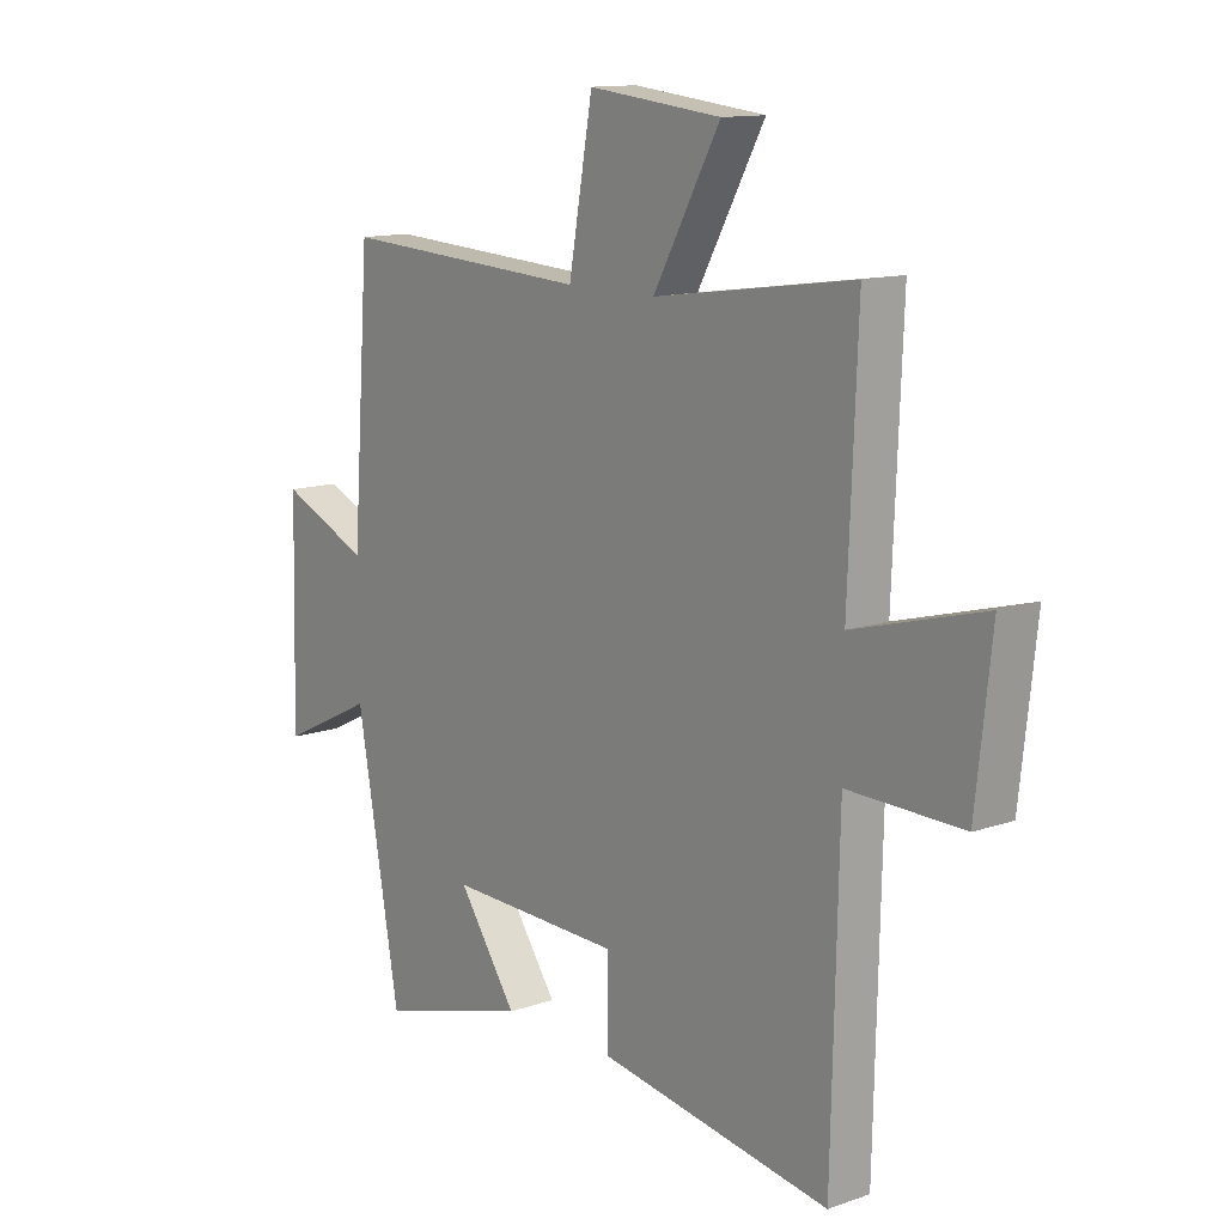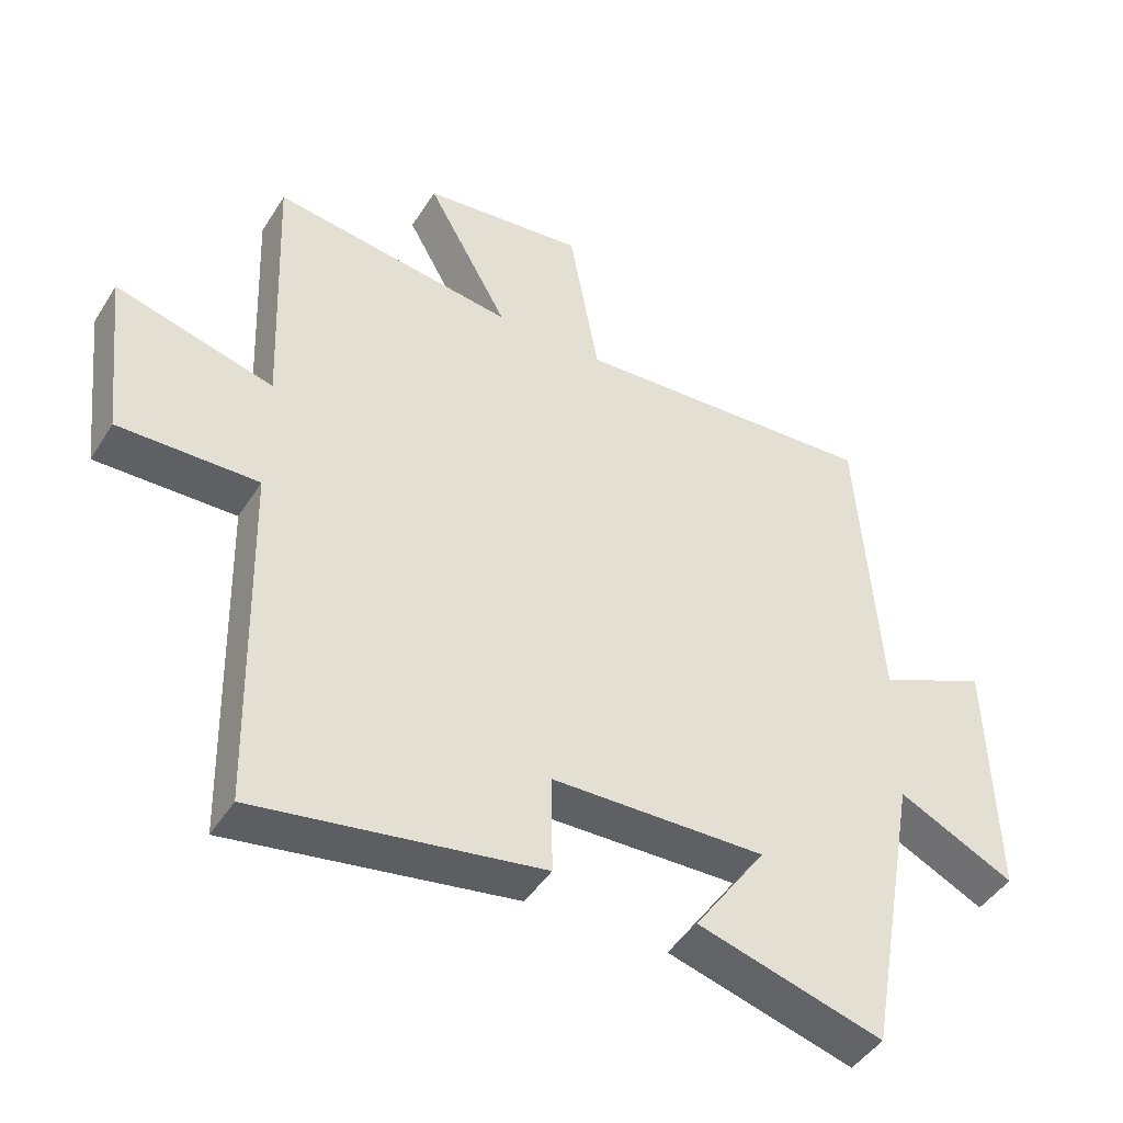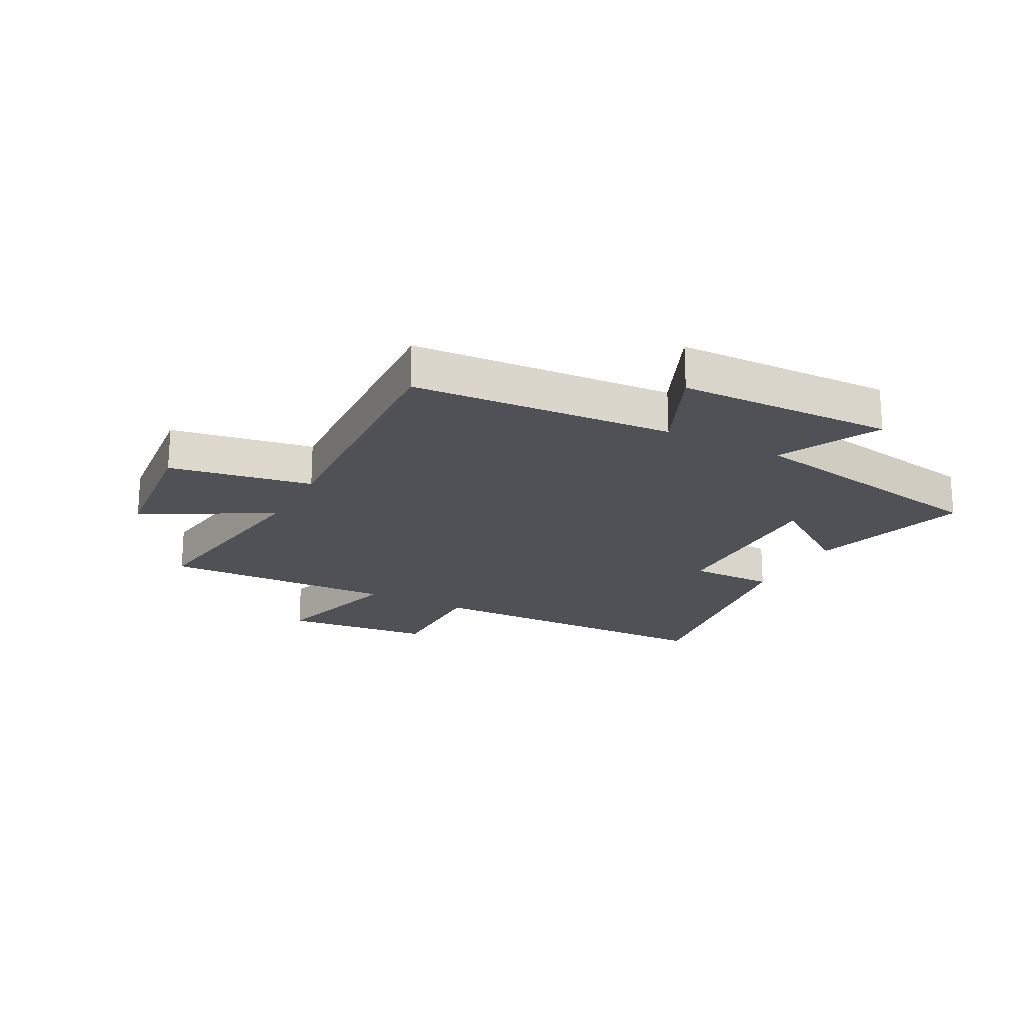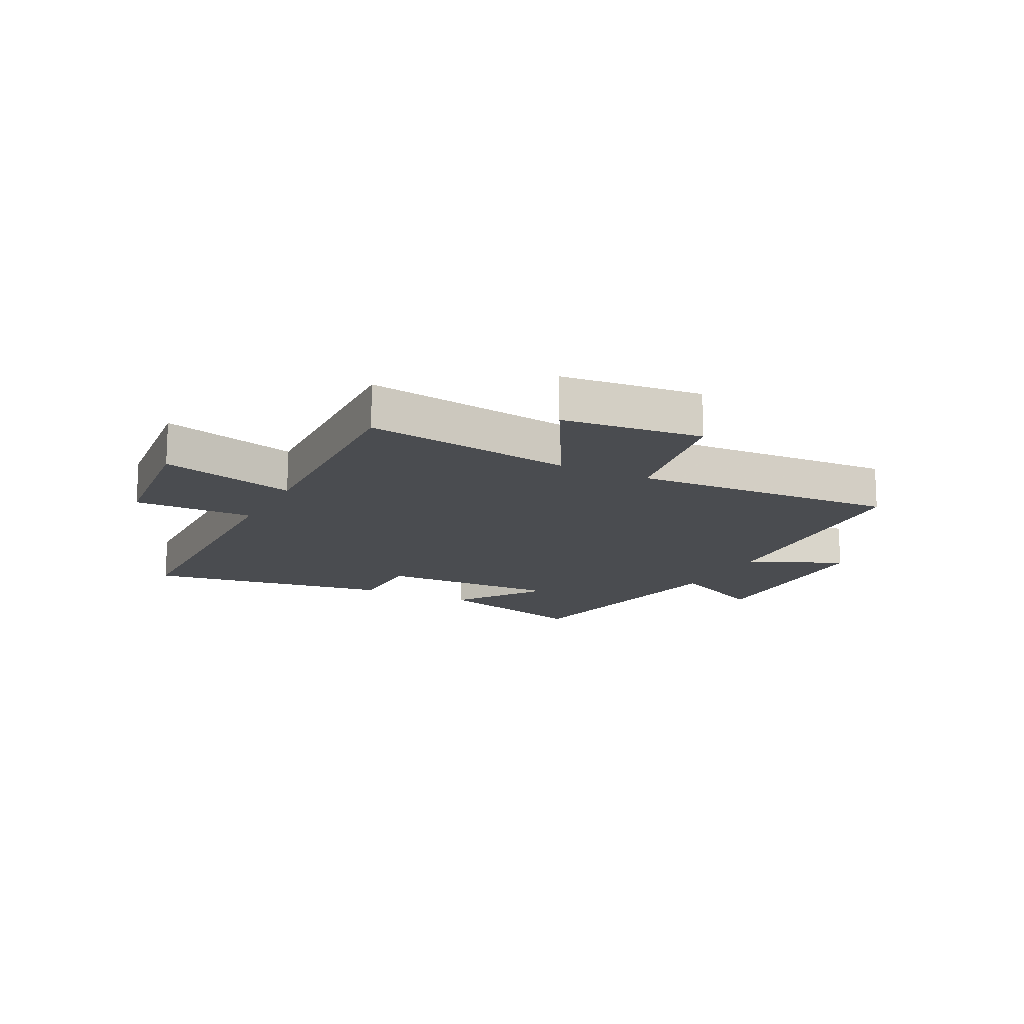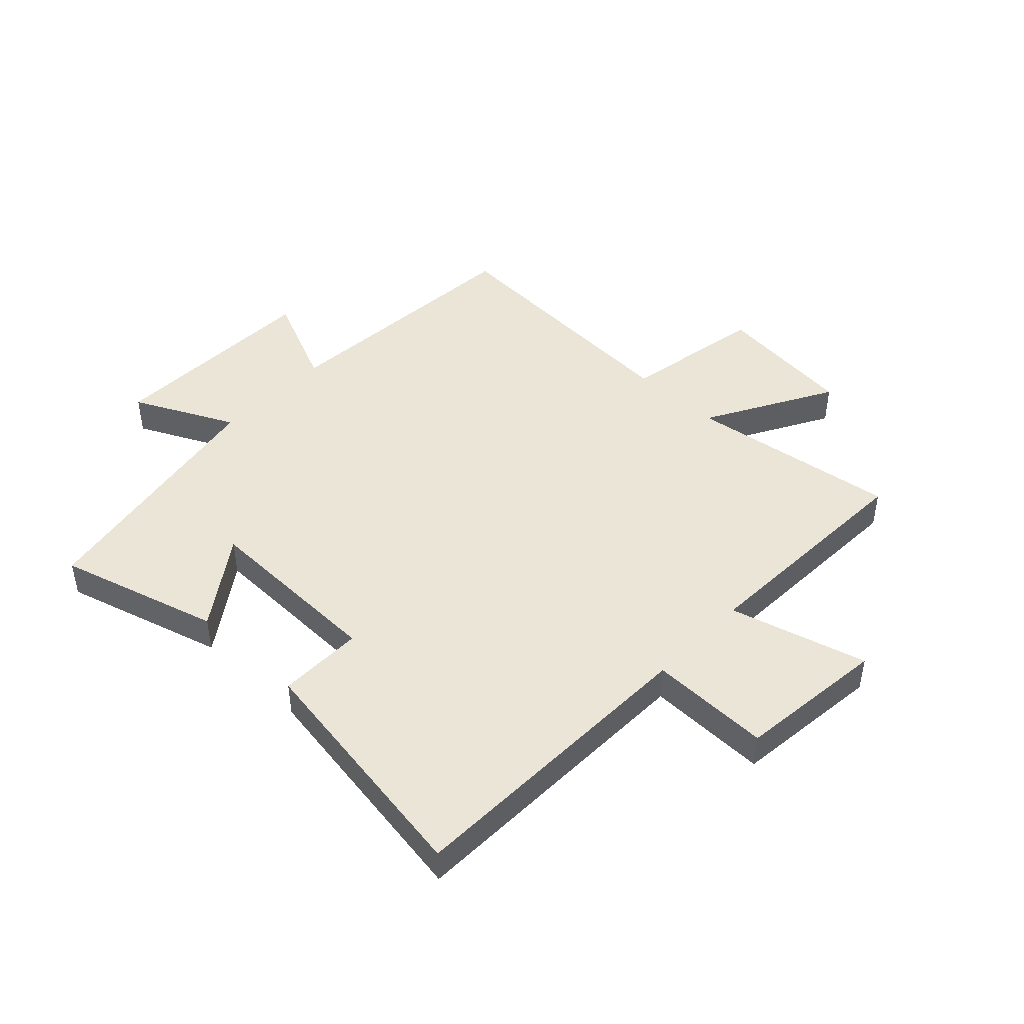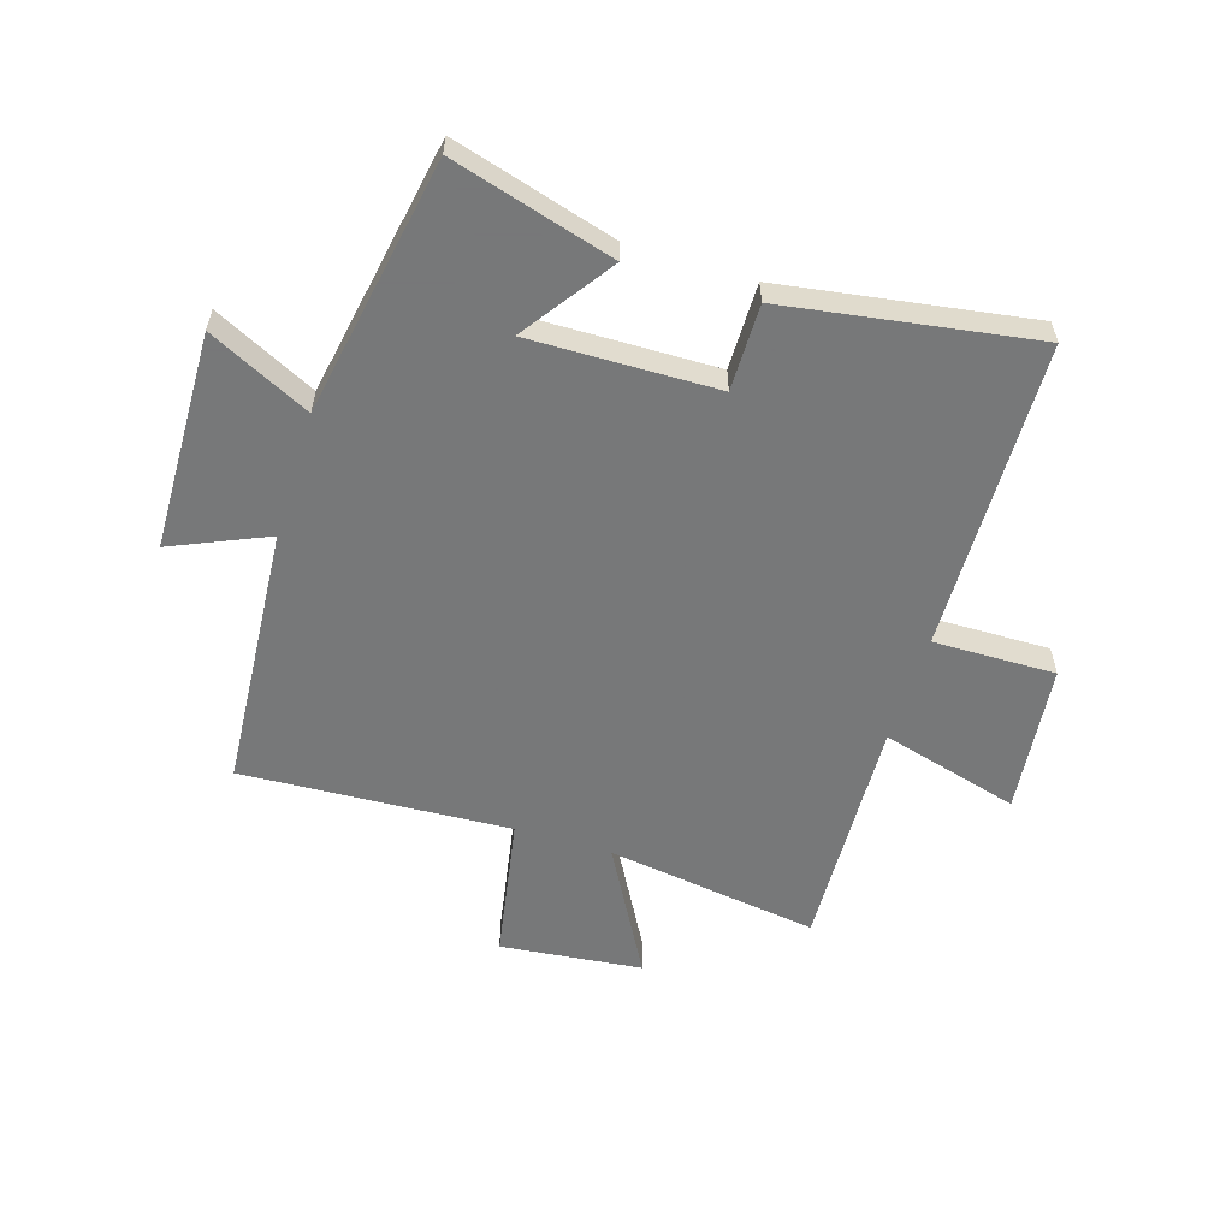
<metadata>
{"format":"obj","ext":"obj","renderer":"f3d","projection":"perspective","resolution":1024,"background":"white","views":[{"elev":12.8,"azim":-128.7,"up":"+Z"},{"elev":-44.8,"azim":-30.2,"up":"+Z"},{"elev":-20.5,"azim":62.0,"up":"+Y"},{"elev":-14.9,"azim":-27.1,"up":"+Y"},{"elev":45.6,"azim":-136.4,"up":"+Y"},{"elev":-57.3,"azim":162.7,"up":"+Y"}]}
</metadata>
<code>
v -0.516 0.07 0.552
v -0.154 0.07 0.5
v -0.276 0.07 0.719
v -0.034 0.07 0.745
v 0.01 0.07 0.5
v 0.467 0.07 0.525
v 0.5 0.07 0.076
v 0.663 0.07 0.147
v 0.673 0.07 -0.225
v 0.5 0.07 -0.14
v 0.421 0.07 -0.58
v 0.145 0.07 -0.5
v 0.252 0.07 -0.347
v -0.066 0.07 -0.353
v -0.065 0.07 -0.5
v -0.488 0.07 -0.566
v -0.5 0.07 -0.038
v -0.708 0.07 -0.041
v -0.736 0.07 0.215
v -0.5 0.07 0.15
v -0.516 0 0.552
v -0.154 0 0.5
v -0.276 0 0.719
v -0.034 0 0.745
v 0.01 0 0.5
v 0.467 0 0.525
v 0.5 0 0.076
v 0.663 0 0.147
v 0.673 0 -0.225
v 0.5 0 -0.14
v 0.421 0 -0.58
v 0.145 0 -0.5
v 0.252 0 -0.347
v -0.066 0 -0.353
v -0.065 0 -0.5
v -0.488 0 -0.566
v -0.5 0 -0.038
v -0.708 0 -0.041
v -0.736 0 0.215
v -0.5 0 0.15
f 17 18 19 20
f 15 16 17 20
f 14 15 20 1
f 13 14 1 2
f 10 11 12 13
f 10 13 2
f 7 8 9 10
f 5 6 7 10
f 5 10 2 3
f 3 4 5
f 40 39 38 37
f 40 37 36 35
f 21 40 35 34
f 22 21 34 33
f 33 32 31 30
f 22 33 30
f 30 29 28 27
f 30 27 26 25
f 23 22 30 25
f 25 24 23
f 1 21 22 2
f 2 22 23 3
f 3 23 24 4
f 4 24 25 5
f 5 25 26 6
f 6 26 27 7
f 7 27 28 8
f 8 28 29 9
f 9 29 30 10
f 10 30 31 11
f 11 31 32 12
f 12 32 33 13
f 13 33 34 14
f 14 34 35 15
f 15 35 36 16
f 16 36 37 17
f 17 37 38 18
f 18 38 39 19
f 19 39 40 20
f 20 40 21 1

</code>
